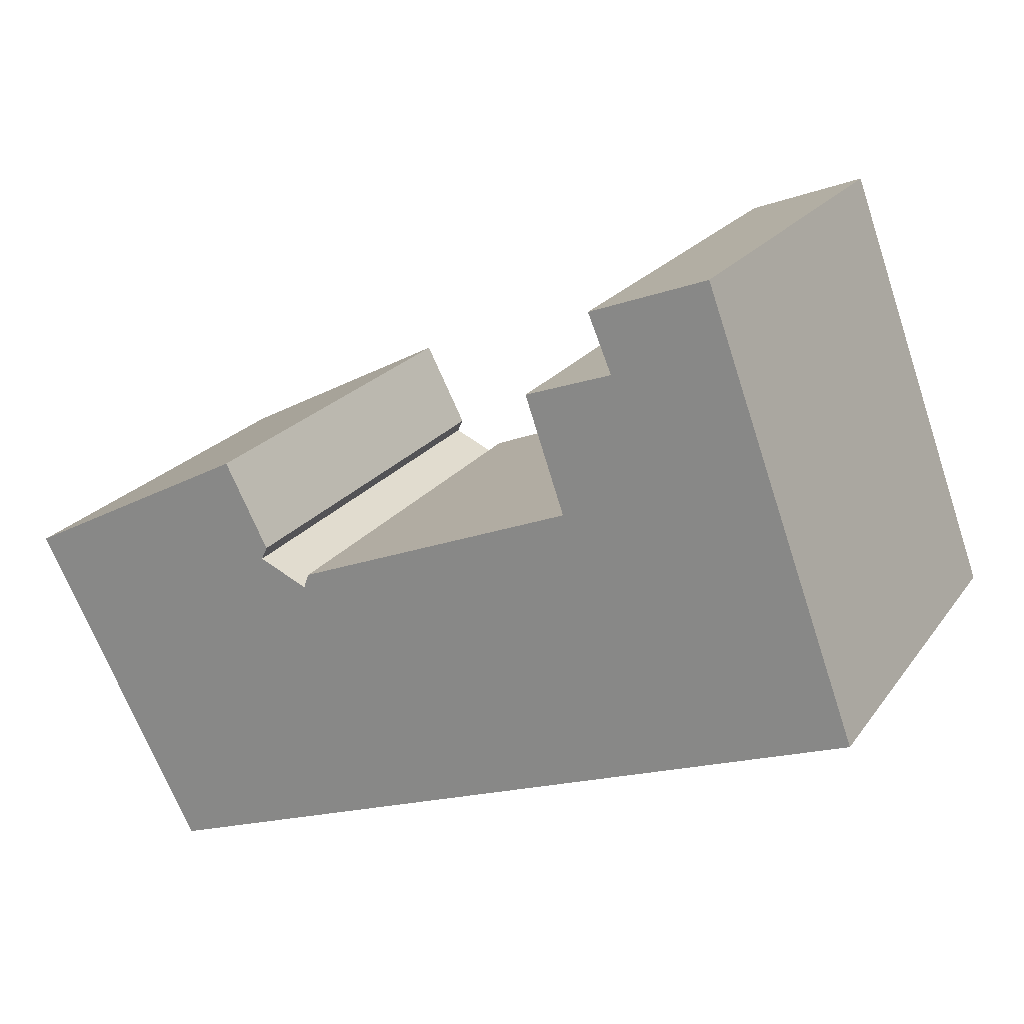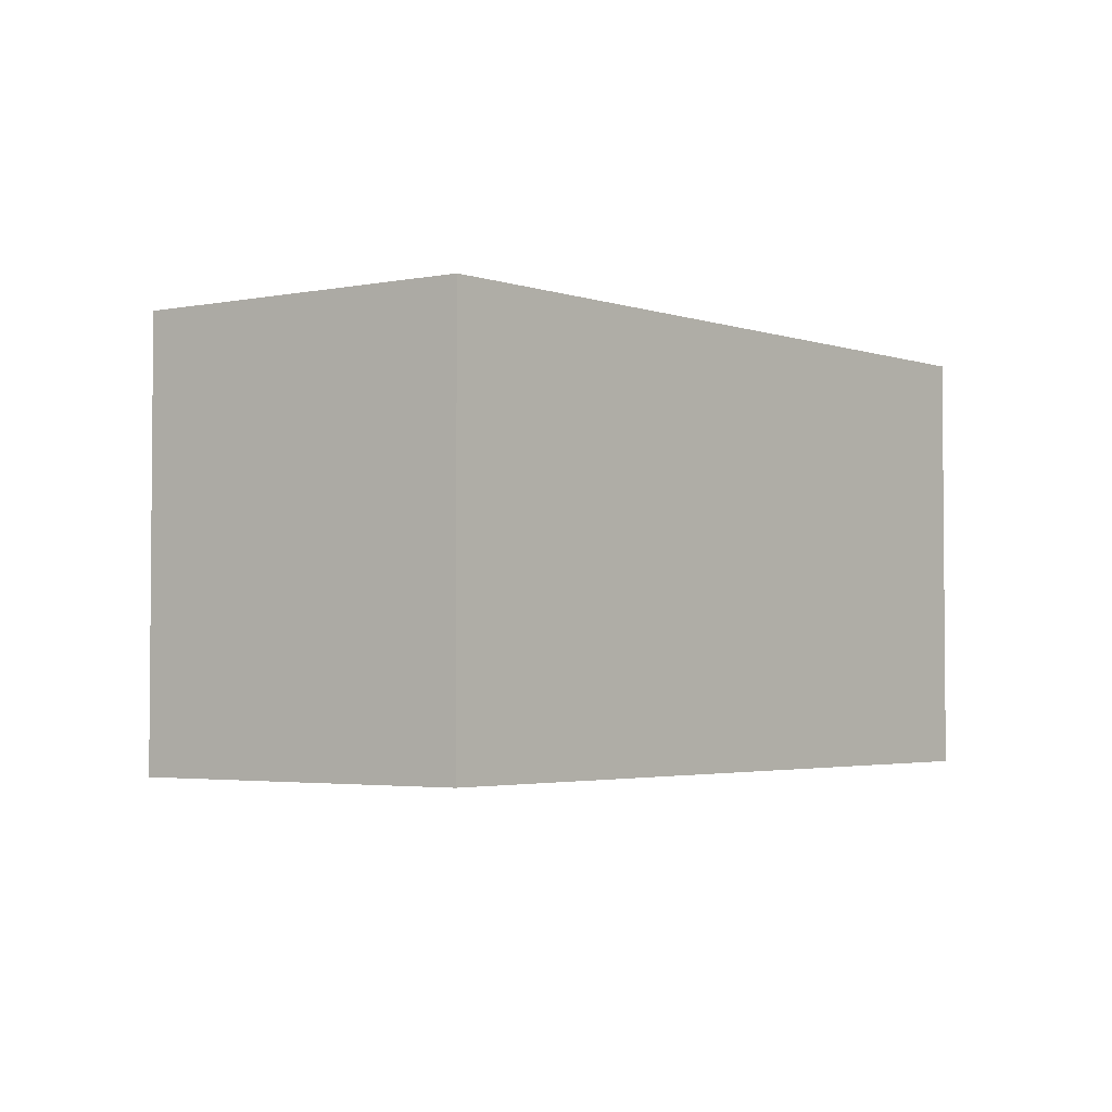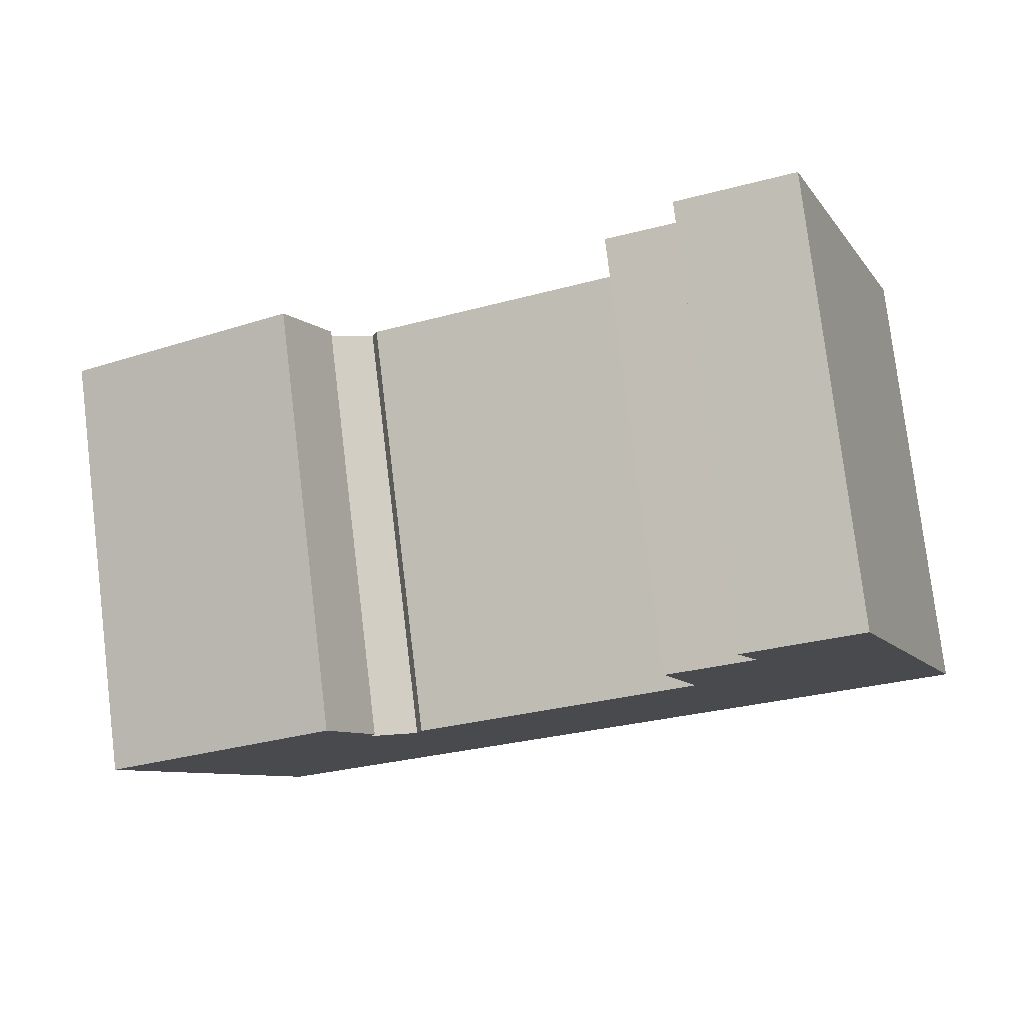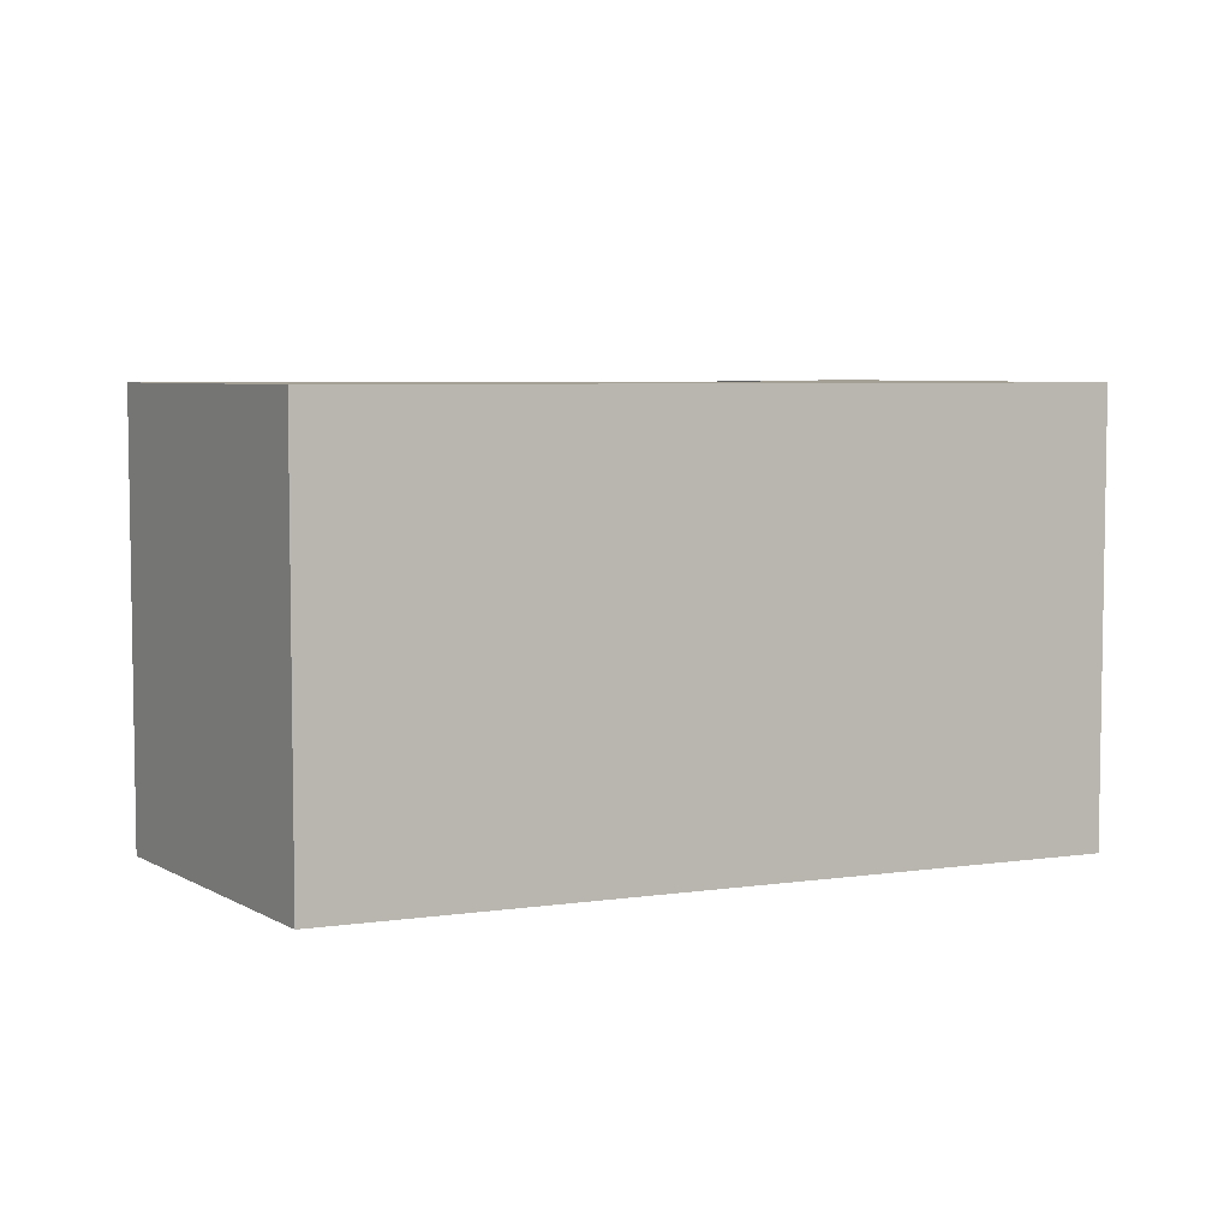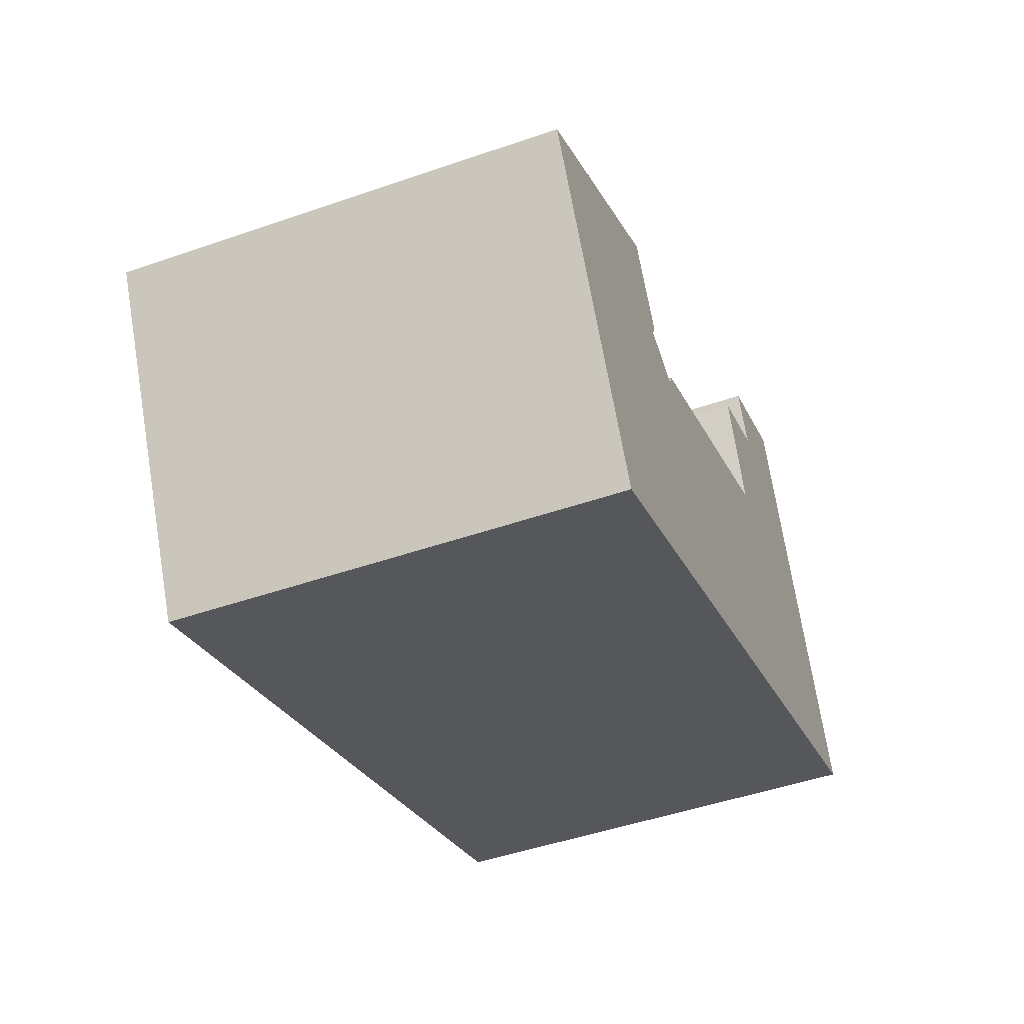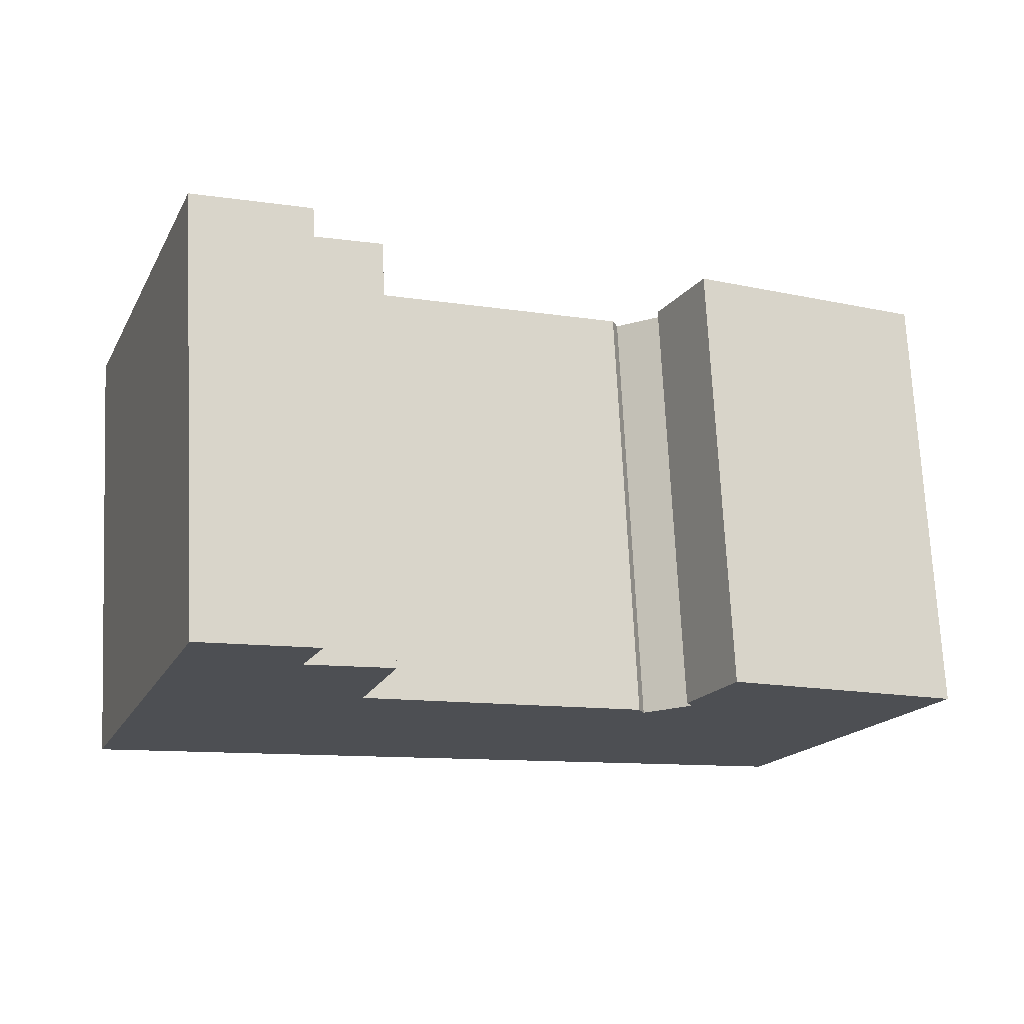
<metadata>
{"format":"obj","ext":"obj","renderer":"f3d","projection":"perspective","resolution":1024,"background":"white","views":[{"elev":21.4,"azim":-154.3,"up":"+Z"},{"elev":-3.0,"azim":151.6,"up":"+Y"},{"elev":78.2,"azim":173.1,"up":"+Z"},{"elev":5.7,"azim":176.1,"up":"+Y"},{"elev":-47.4,"azim":111.4,"up":"+Z"},{"elev":71.9,"azim":-2.8,"up":"+Z"}]}
</metadata>
<code>
v  30.75 -2.623e-16 4.283
v  31.03 -2.241e-16 3.66
v  32.91 -5.188e-16 8.473
v  44.56 -1.447e-16 2.364
v  36.34 8.157e-16 -13.32
v  7.548 -1.285e-15 20.98
v  5.351 -9.106e-16 14.87
v  13.27 -1.152e-15 18.82
v  0 0 0
v  12.09 -9.811e-16 16.02
v  14.39 -5.42e-16 8.852
v  16.34 -8.868e-16 14.48
v  28.62 -1.553e-16 2.537
v  28.36 -1.998e-16 3.263
v  28.36 21.8 3.262
v  28.62 21.8 2.536
v  31.03 21.8 3.66
v  30.75 21.8 4.282
v  32.91 21.8 8.472
v  44.56 21.8 2.363
v  36.34 21.8 -13.32
v  0.0004646 21.8 -0.0006905
v  5.351 21.8 14.87
v  7.549 21.8 20.98
v  13.27 21.8 18.82
v  12.09 21.8 16.02
v  16.34 21.8 14.48
v  14.4 21.8 8.851
g defaultobject
f 1 2 3
f 4 3 2
f 5 4 2
f 6 7 8
f 9 8 7
f 10 8 9
f 11 10 9
f 5 11 9
f 12 10 11
f 13 11 5
f 14 11 13
f 2 13 5
f 13 15 14
f 15 13 16
f 2 16 13
f 16 2 17
f 18 2 1
f 2 18 17
f 19 1 3
f 1 19 18
f 4 19 3
f 19 4 20
f 5 20 4
f 20 5 21
f 22 5 9
f 5 22 21
f 23 9 7
f 9 23 22
f 24 7 6
f 7 24 23
f 8 24 6
f 24 8 25
f 10 25 8
f 25 10 26
f 12 26 10
f 26 12 27
f 11 27 12
f 27 11 28
f 14 28 11
f 28 14 15
f 24 25 23
f 22 23 25
f 26 22 25
f 28 22 26
f 21 22 28
f 27 28 26
f 16 21 28
f 15 16 28
f 17 21 16
f 20 21 17
f 19 20 18
f 17 18 20

</code>
